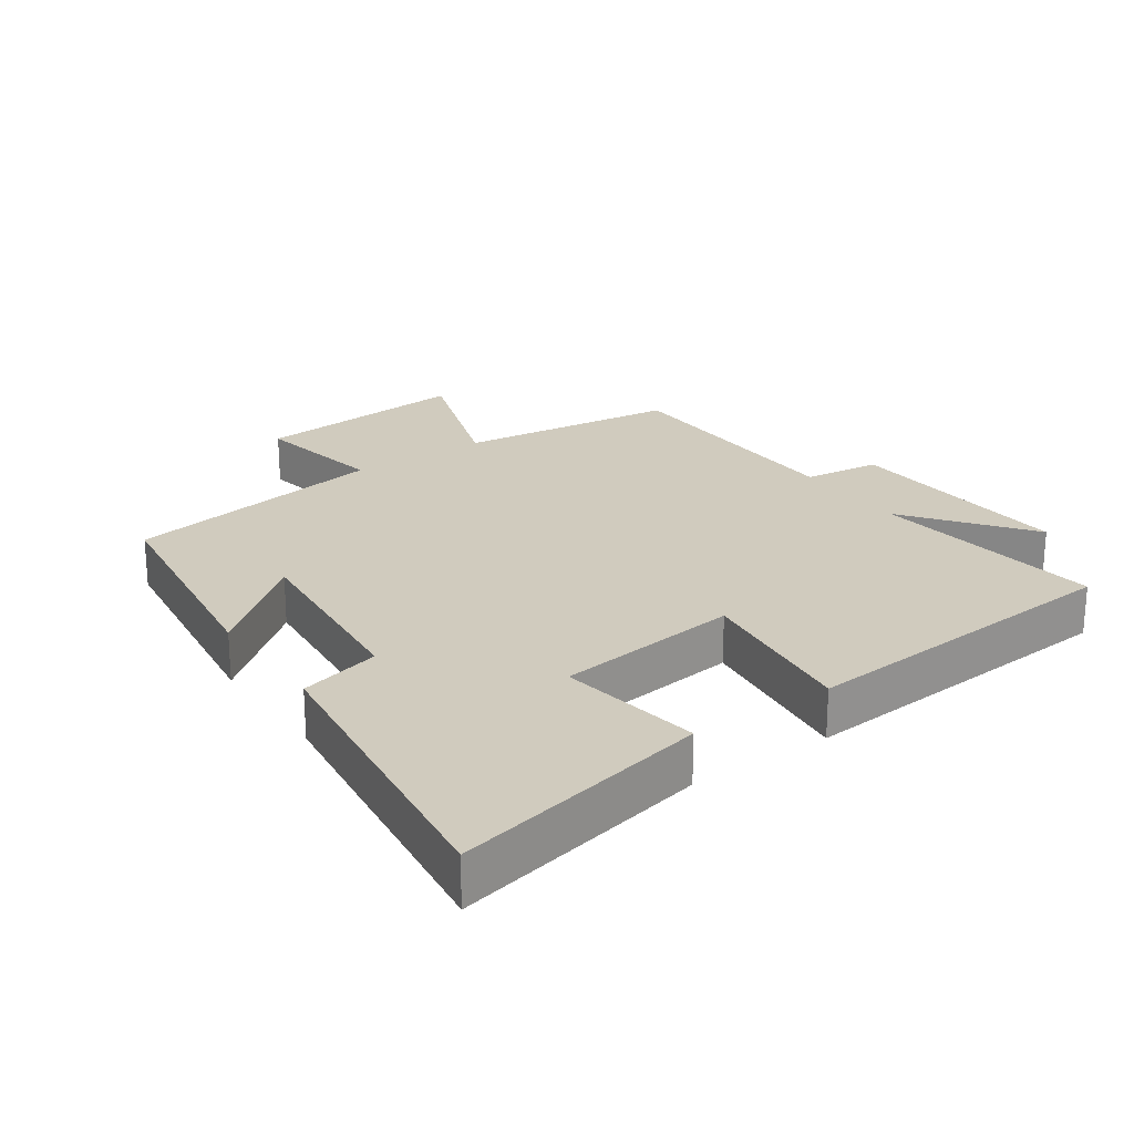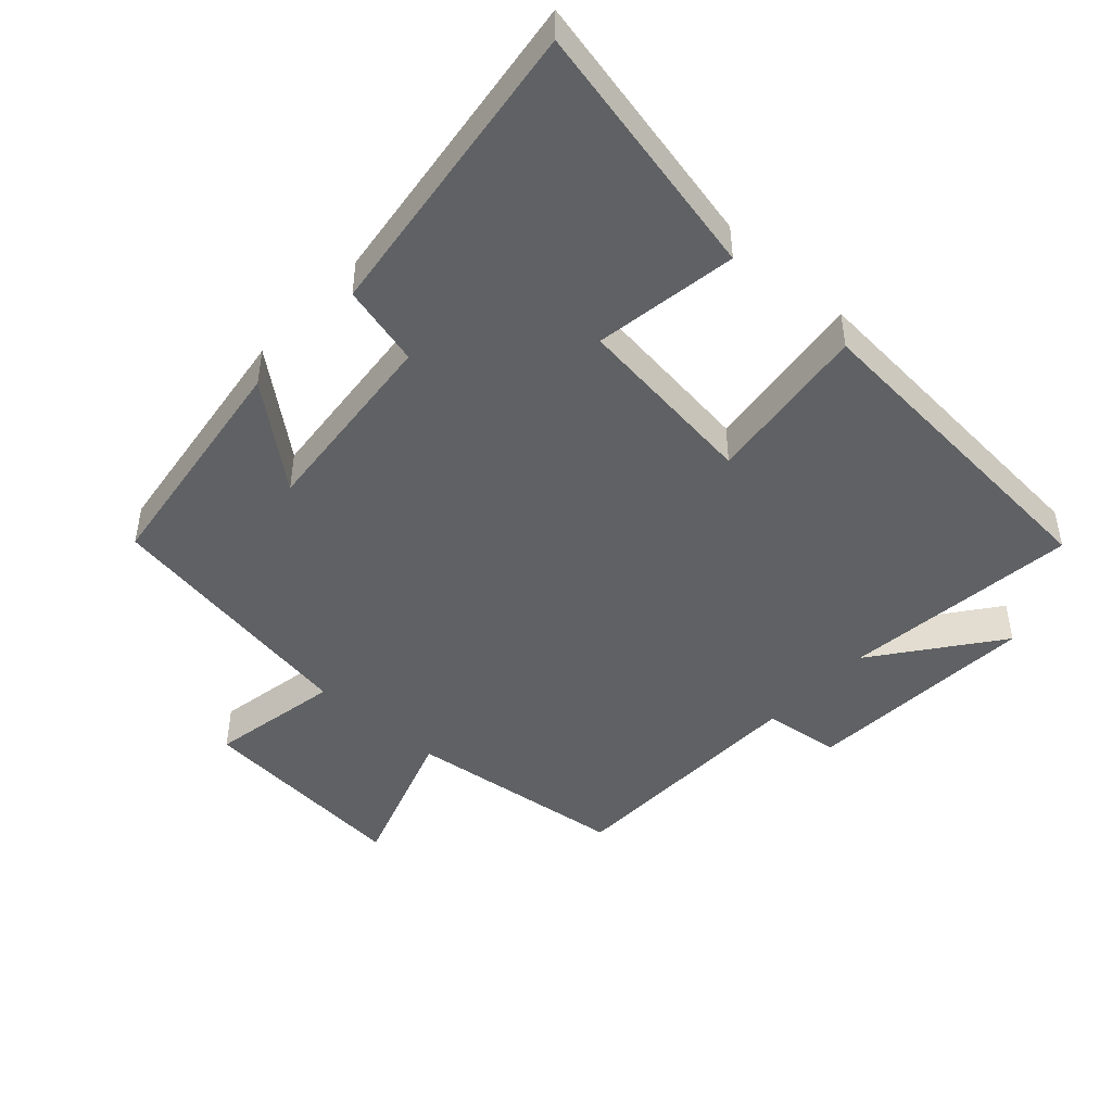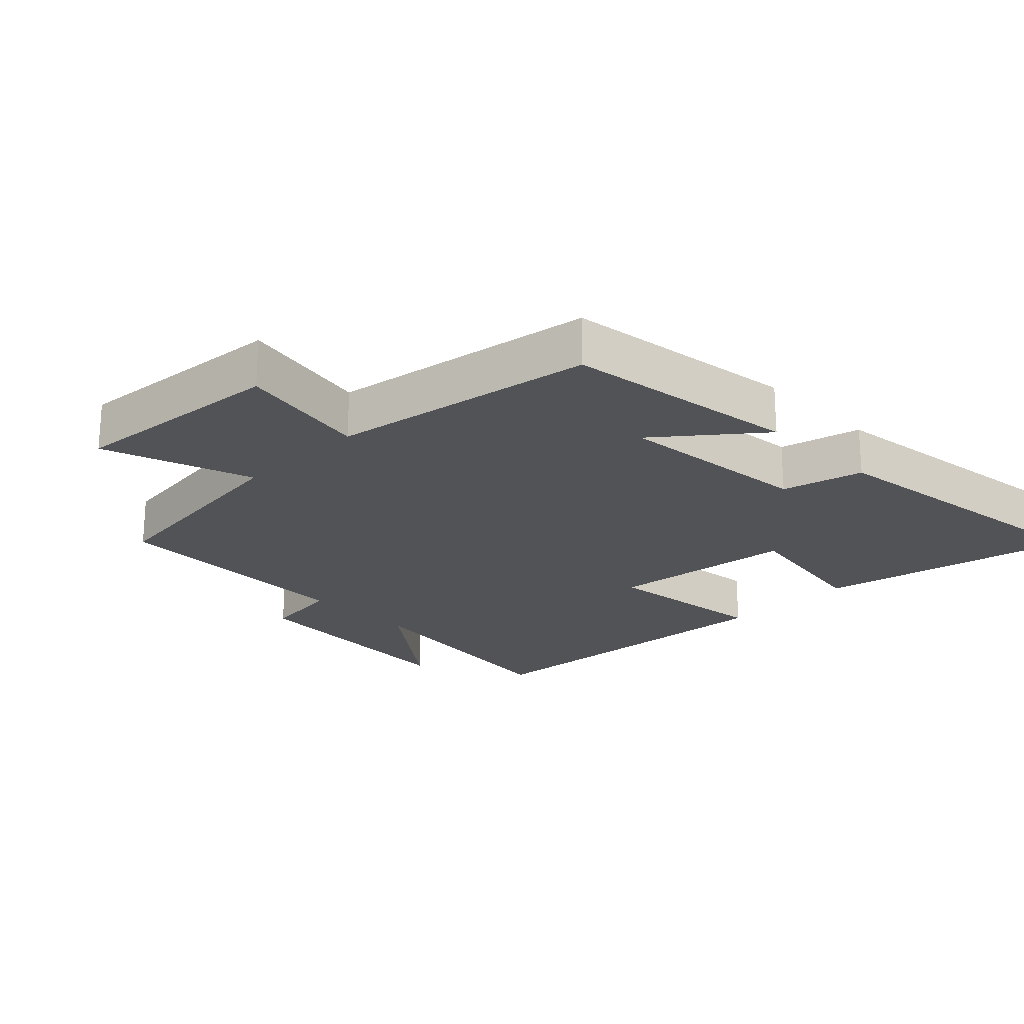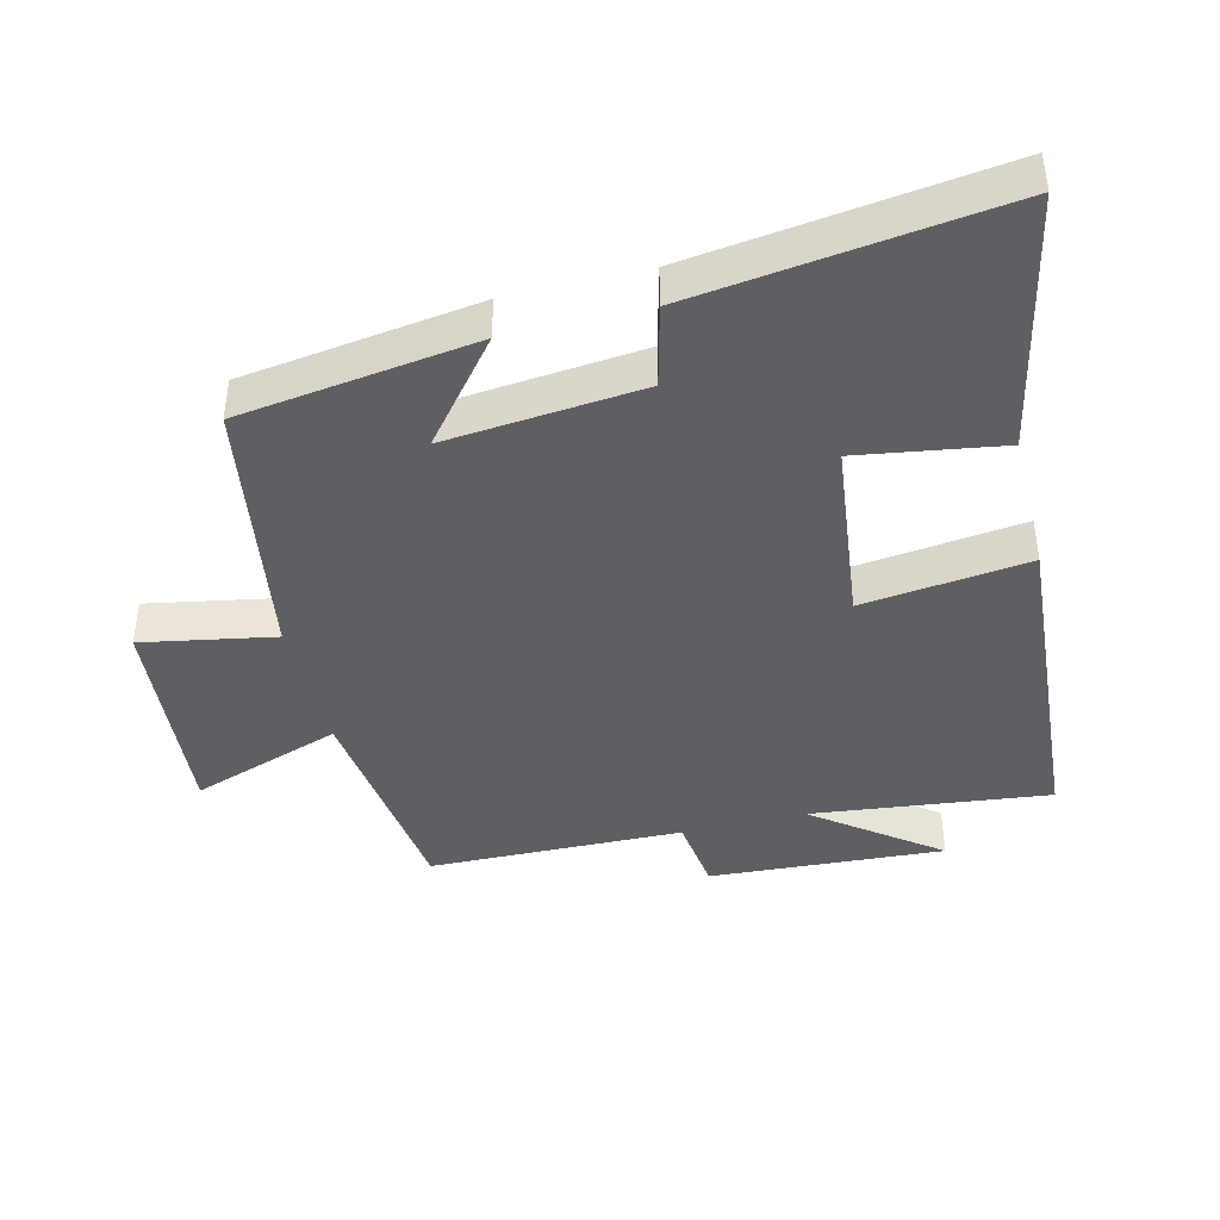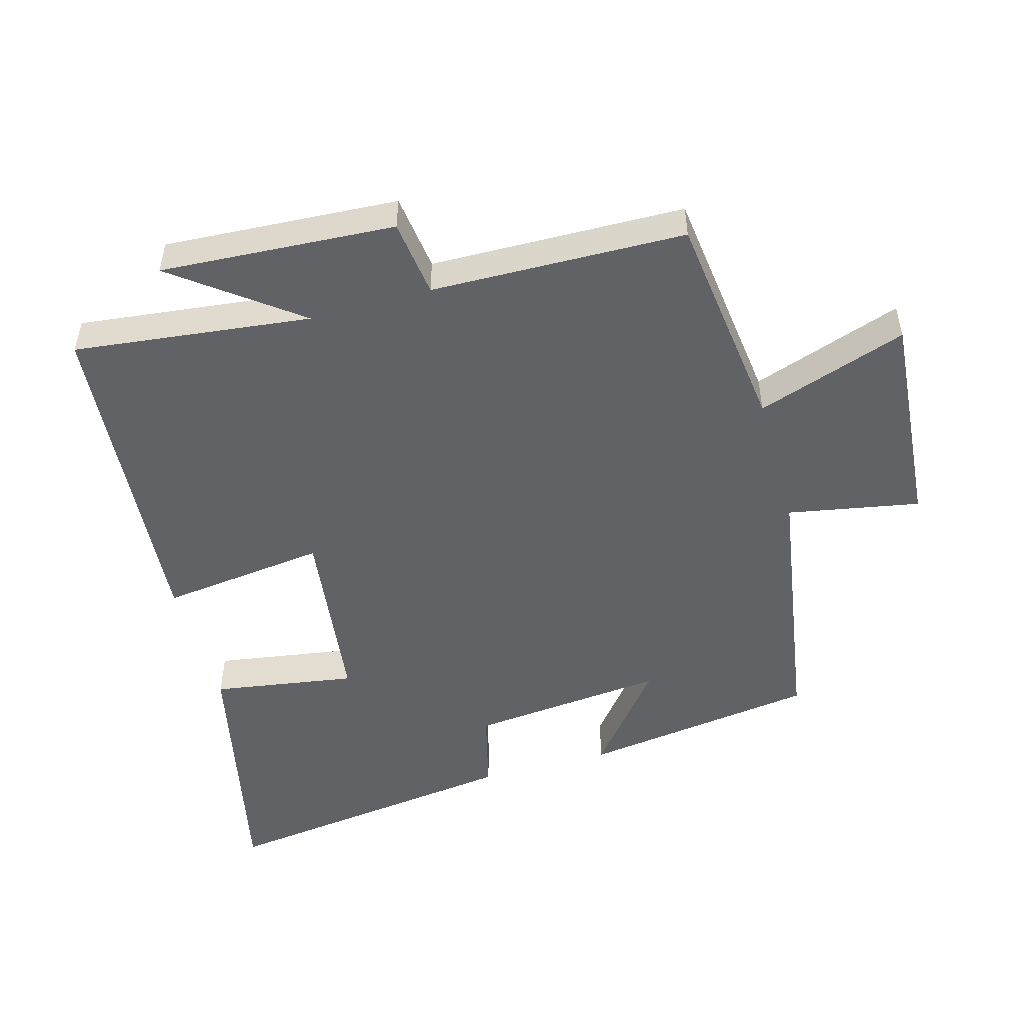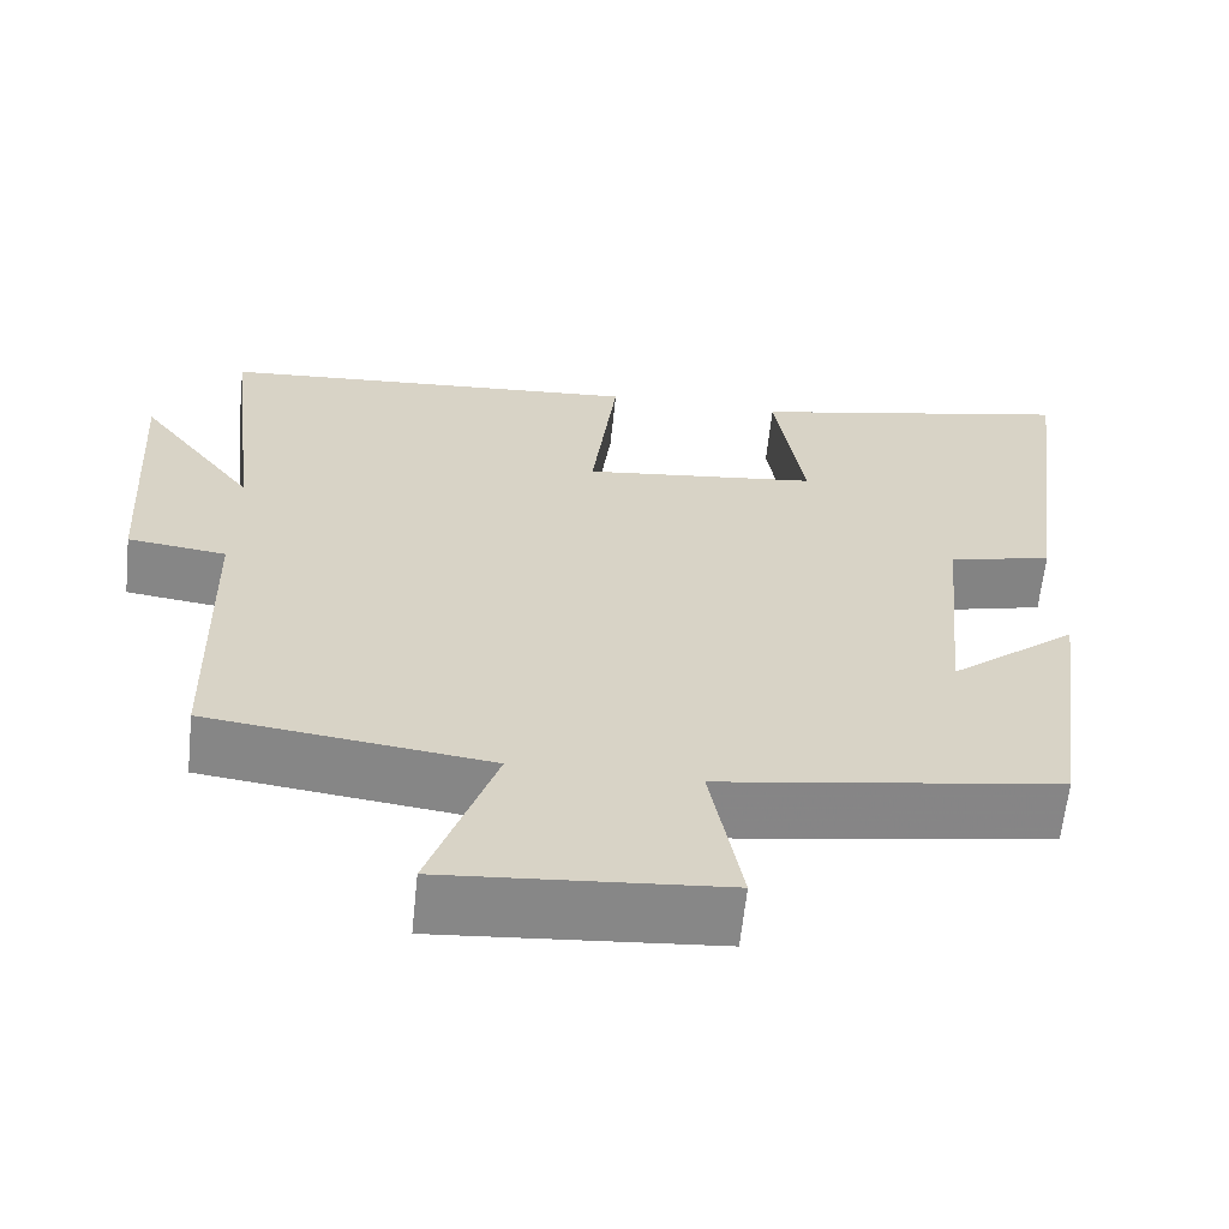
<metadata>
{"format":"obj","ext":"obj","renderer":"f3d","projection":"perspective","resolution":1024,"background":"white","views":[{"elev":23.3,"azim":-34.9,"up":"+Y"},{"elev":-46.4,"azim":-42.4,"up":"+Y"},{"elev":-22.3,"azim":-135.4,"up":"+Y"},{"elev":-41.8,"azim":-76.0,"up":"+Y"},{"elev":-50.7,"azim":105.7,"up":"+Y"},{"elev":-62.5,"azim":174.0,"up":"+Z"}]}
</metadata>
<code>
v -0.56 0.07 0.583
v -0.173 0.07 0.5
v -0.207 0.07 0.285
v 0.071 0.07 0.251
v 0.041 0.07 0.5
v 0.542 0.07 0.462
v 0.5 0.07 0.106
v 0.638 0.07 0.289
v 0.616 0.07 -0.063
v 0.5 0.07 -0.078
v 0.491 0.07 -0.459
v 0.159 0.07 -0.5
v 0.236 0.07 -0.726
v -0.09 0.07 -0.698
v -0.053 0.07 -0.5
v -0.451 0.07 -0.435
v -0.5 0.07 -0.081
v -0.35 0.07 -0.202
v -0.378 0.07 0.092
v -0.5 0.07 0.123
v -0.56 0 0.583
v -0.173 0 0.5
v -0.207 0 0.285
v 0.071 0 0.251
v 0.041 0 0.5
v 0.542 0 0.462
v 0.5 0 0.106
v 0.638 0 0.289
v 0.616 0 -0.063
v 0.5 0 -0.078
v 0.491 0 -0.459
v 0.159 0 -0.5
v 0.236 0 -0.726
v -0.09 0 -0.698
v -0.053 0 -0.5
v -0.451 0 -0.435
v -0.5 0 -0.081
v -0.35 0 -0.202
v -0.378 0 0.092
v -0.5 0 0.123
f 19 20 1 2
f 18 19 2 3
f 15 16 17 18
f 15 18 3 4
f 12 13 14 15
f 10 11 12 15
f 10 15 4
f 7 8 9 10
f 7 10 4 5
f 5 6 7
f 22 21 40 39
f 23 22 39 38
f 38 37 36 35
f 24 23 38 35
f 35 34 33 32
f 35 32 31 30
f 24 35 30
f 30 29 28 27
f 25 24 30 27
f 27 26 25
f 1 21 22 2
f 2 22 23 3
f 3 23 24 4
f 4 24 25 5
f 5 25 26 6
f 6 26 27 7
f 7 27 28 8
f 8 28 29 9
f 9 29 30 10
f 10 30 31 11
f 11 31 32 12
f 12 32 33 13
f 13 33 34 14
f 14 34 35 15
f 15 35 36 16
f 16 36 37 17
f 17 37 38 18
f 18 38 39 19
f 19 39 40 20
f 20 40 21 1

</code>
